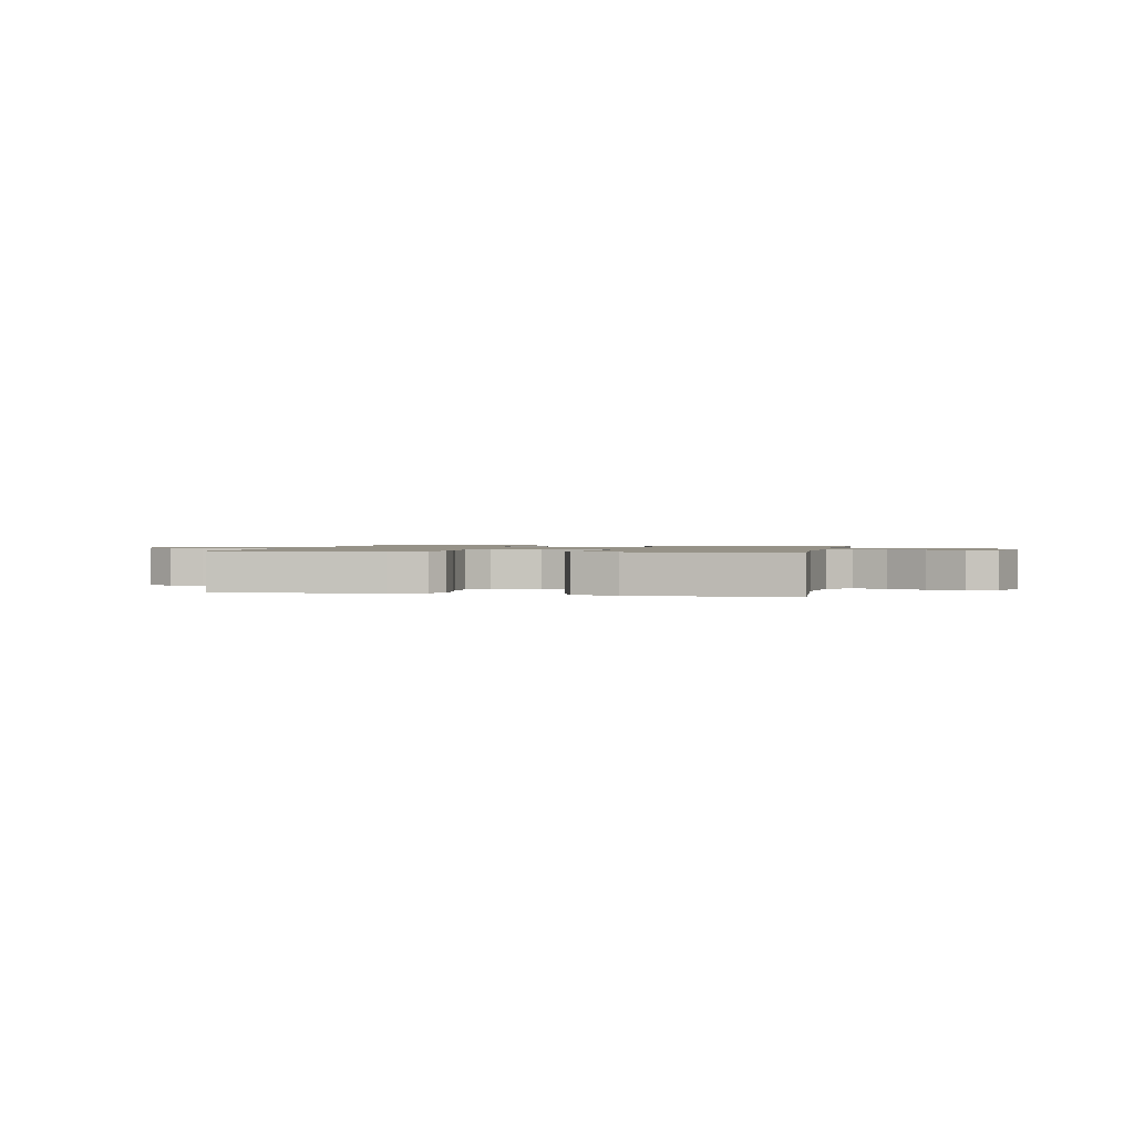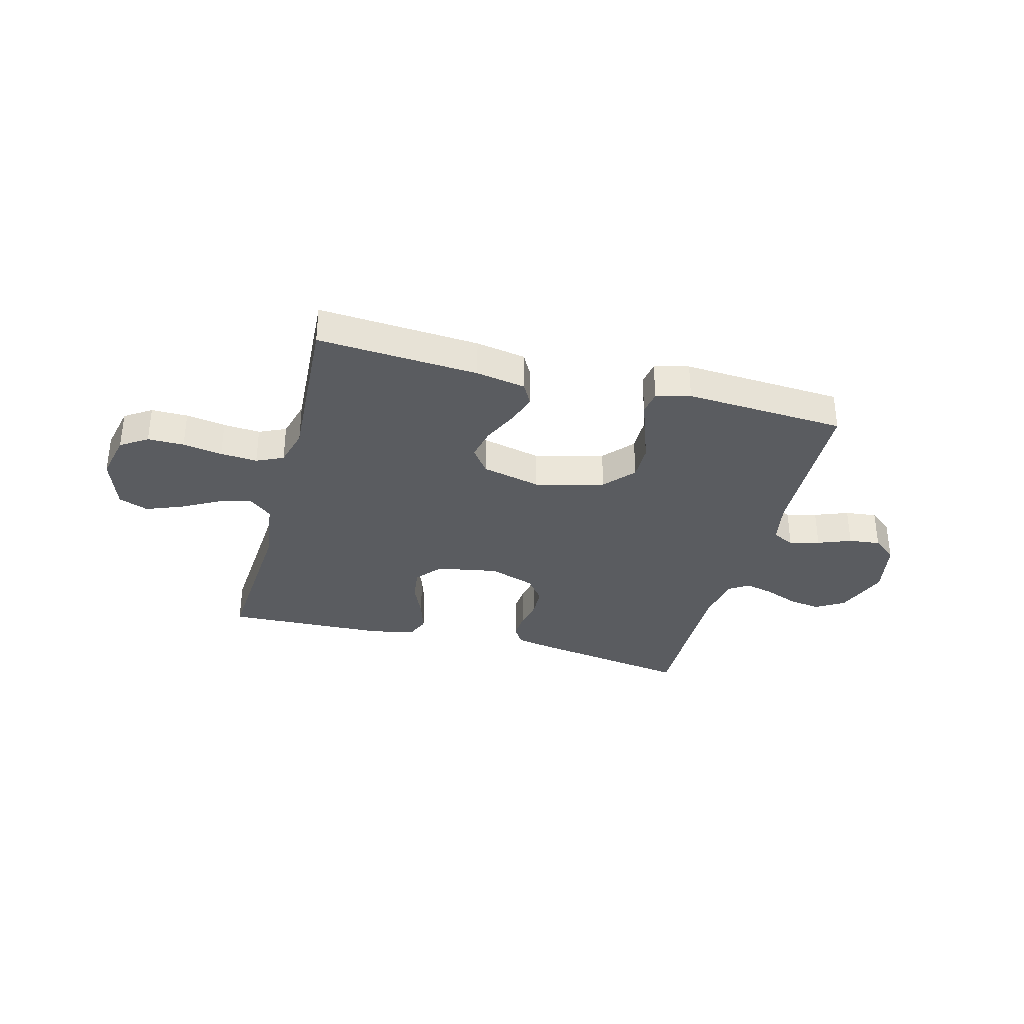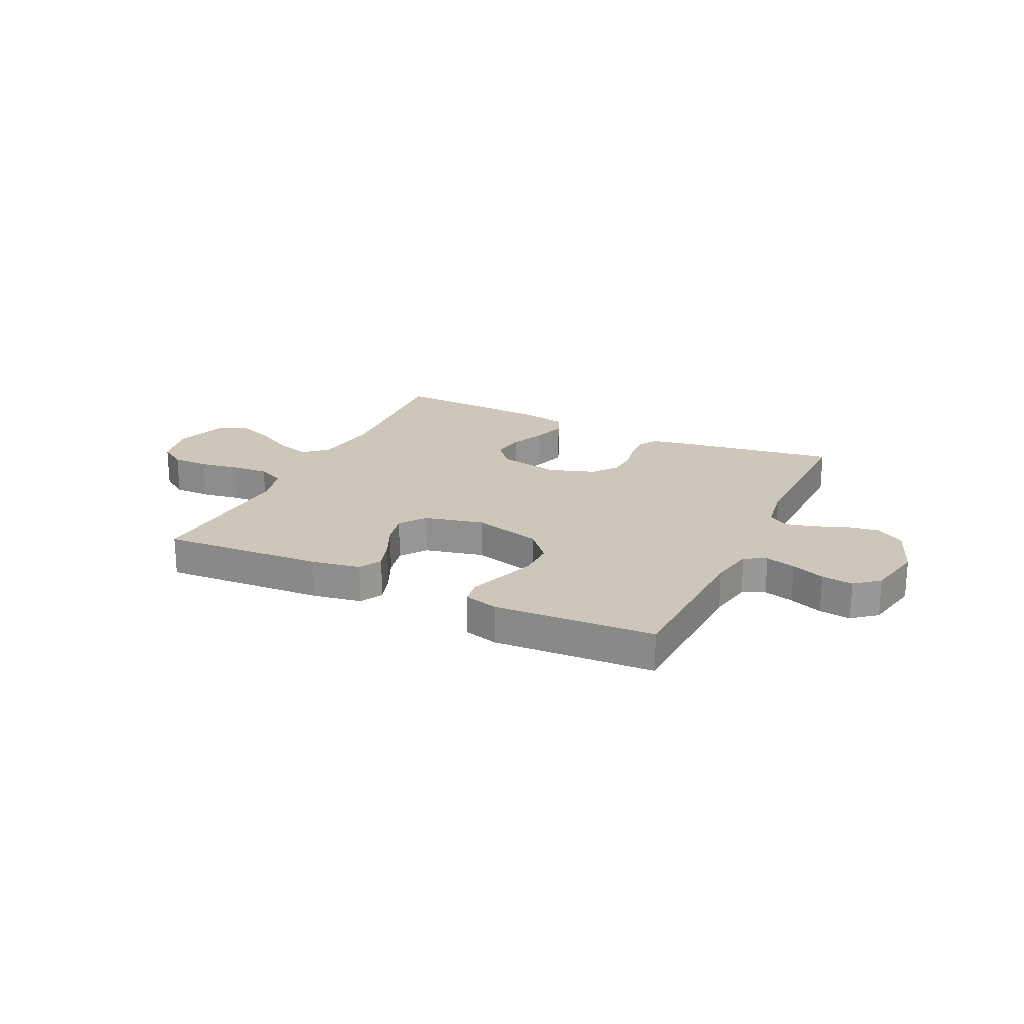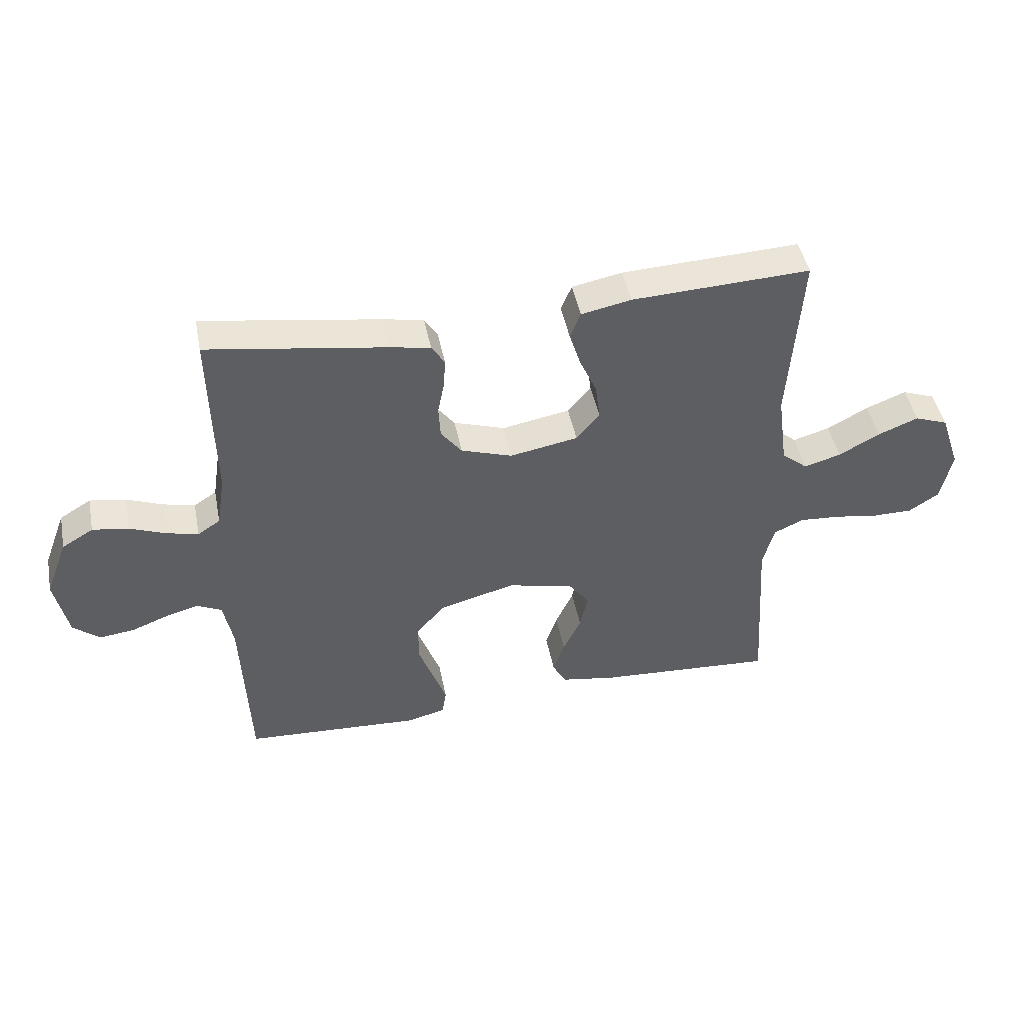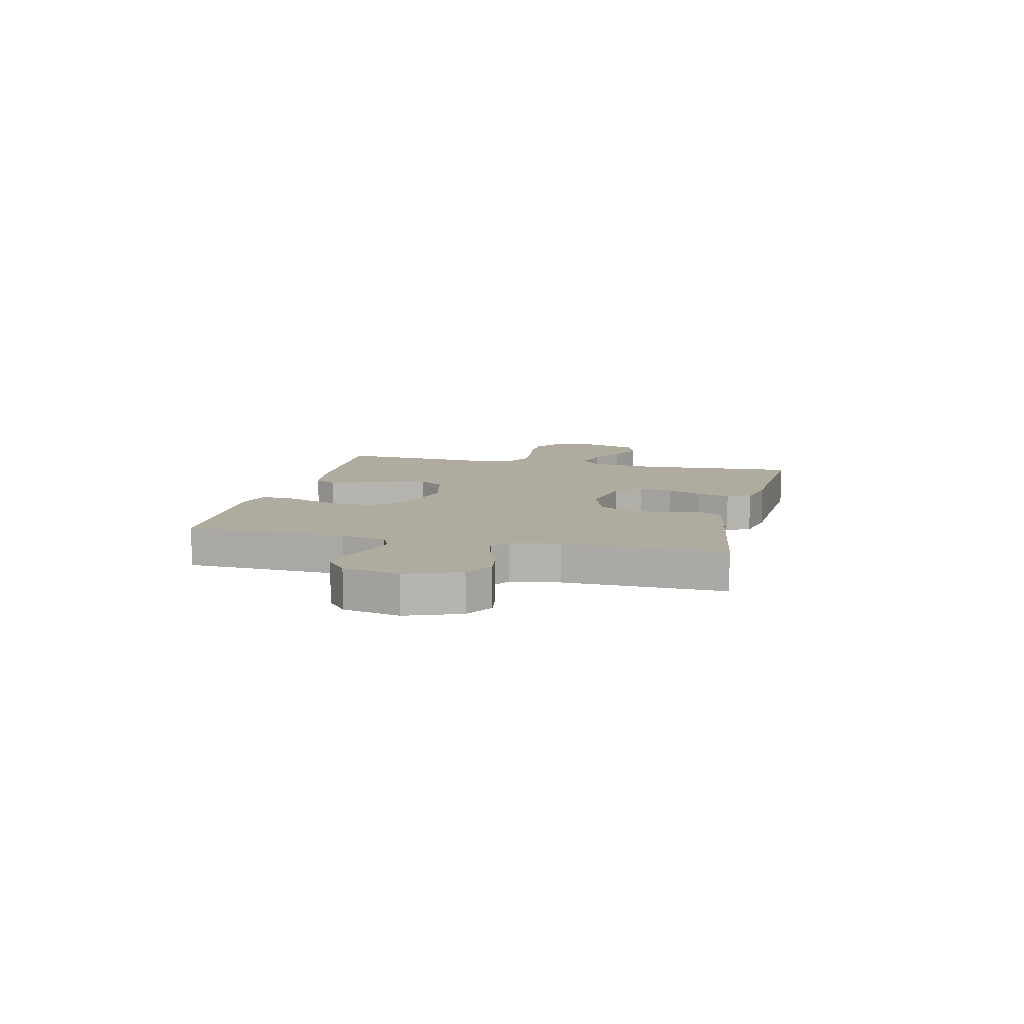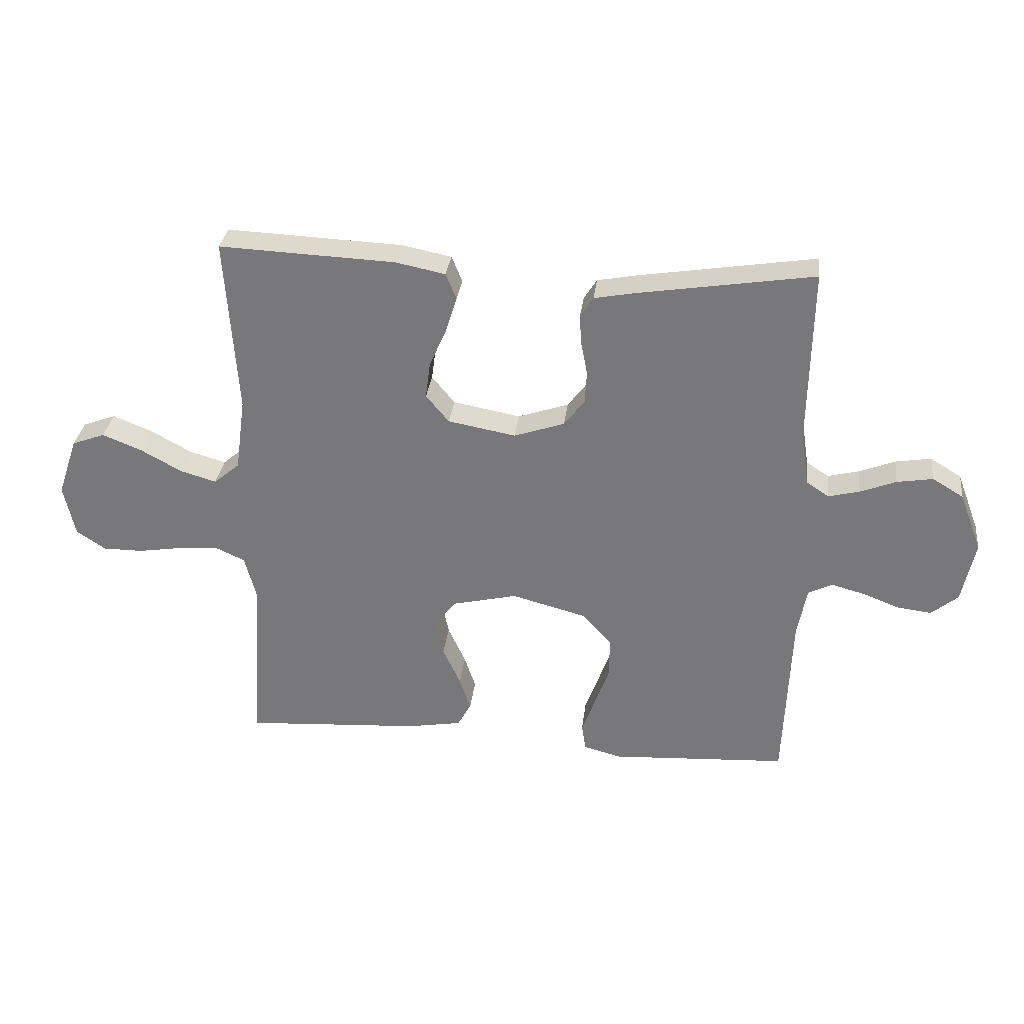
<metadata>
{"format":"obj","ext":"obj","renderer":"f3d","projection":"perspective","resolution":1024,"background":"white","views":[{"elev":1.2,"azim":12.0,"up":"+Y"},{"elev":-33.9,"azim":165.1,"up":"+Y"},{"elev":21.5,"azim":-154.5,"up":"+Y"},{"elev":46.2,"azim":-11.2,"up":"+Z"},{"elev":9.7,"azim":-76.6,"up":"+Y"},{"elev":31.5,"azim":-173.2,"up":"+Z"}]}
</metadata>
<code>
v 0.5 0.07 0.5
v 0.48 0.07 0.2
v 0.497 0.07 0.075
v 0.541 0.07 0.038
v 0.603 0.07 0.056
v 0.672 0.07 0.094
v 0.74 0.07 0.121
v 0.796 0.07 0.1
v 0.83 0.07 0
v 0.811 0.07 -0.088
v 0.761 0.07 -0.121
v 0.693 0.07 -0.121
v 0.619 0.07 -0.109
v 0.55 0.07 -0.104
v 0.5 0.07 -0.127
v 0.481 0.07 -0.2
v 0.5 0.07 -0.5
v 0.2 0.07 -0.481
v 0.107 0.07 -0.465
v 0.084 0.07 -0.423
v 0.103 0.07 -0.366
v 0.133 0.07 -0.301
v 0.146 0.07 -0.24
v 0.111 0.07 -0.192
v 0 0.07 -0.166
v -0.128 0.07 -0.2
v -0.177 0.07 -0.256
v -0.176 0.07 -0.324
v -0.151 0.07 -0.394
v -0.129 0.07 -0.455
v -0.136 0.07 -0.5
v -0.2 0.07 -0.517
v -0.5 0.07 -0.5
v -0.512 0.07 -0.2
v -0.528 0.07 -0.117
v -0.569 0.07 -0.097
v -0.625 0.07 -0.112
v -0.687 0.07 -0.136
v -0.746 0.07 -0.143
v -0.791 0.07 -0.106
v -0.813 0.07 0
v -0.775 0.07 0.1
v -0.722 0.07 0.132
v -0.661 0.07 0.122
v -0.6 0.07 0.098
v -0.547 0.07 0.085
v -0.509 0.07 0.11
v -0.495 0.07 0.2
v -0.5 0.07 0.5
v -0.2 0.07 0.453
v -0.132 0.07 0.44
v -0.11 0.07 0.405
v -0.113 0.07 0.355
v -0.124 0.07 0.299
v -0.121 0.07 0.244
v -0.086 0.07 0.198
v 0 0.07 0.169
v 0.115 0.07 0.19
v 0.154 0.07 0.237
v 0.146 0.07 0.299
v 0.117 0.07 0.365
v 0.098 0.07 0.426
v 0.116 0.07 0.47
v 0.2 0.07 0.487
v 0.5 0 0.5
v 0.48 0 0.2
v 0.497 0 0.075
v 0.541 0 0.038
v 0.603 0 0.056
v 0.672 0 0.094
v 0.74 0 0.121
v 0.796 0 0.1
v 0.83 0 0
v 0.811 0 -0.088
v 0.761 0 -0.121
v 0.693 0 -0.121
v 0.619 0 -0.109
v 0.55 0 -0.104
v 0.5 0 -0.127
v 0.481 0 -0.2
v 0.5 0 -0.5
v 0.2 0 -0.481
v 0.107 0 -0.465
v 0.084 0 -0.423
v 0.103 0 -0.366
v 0.133 0 -0.301
v 0.146 0 -0.24
v 0.111 0 -0.192
v 0 0 -0.166
v -0.128 0 -0.2
v -0.177 0 -0.256
v -0.176 0 -0.324
v -0.151 0 -0.394
v -0.129 0 -0.455
v -0.136 0 -0.5
v -0.2 0 -0.517
v -0.5 0 -0.5
v -0.512 0 -0.2
v -0.528 0 -0.117
v -0.569 0 -0.097
v -0.625 0 -0.112
v -0.687 0 -0.136
v -0.746 0 -0.143
v -0.791 0 -0.106
v -0.813 0 0
v -0.775 0 0.1
v -0.722 0 0.132
v -0.661 0 0.122
v -0.6 0 0.098
v -0.547 0 0.085
v -0.509 0 0.11
v -0.495 0 0.2
v -0.5 0 0.5
v -0.2 0 0.453
v -0.132 0 0.44
v -0.11 0 0.405
v -0.113 0 0.355
v -0.124 0 0.299
v -0.121 0 0.244
v -0.086 0 0.198
v 0 0 0.169
v 0.115 0 0.19
v 0.154 0 0.237
v 0.146 0 0.299
v 0.117 0 0.365
v 0.098 0 0.426
v 0.116 0 0.47
v 0.2 0 0.487
f 64 1 2
f 63 64 2
f 62 63 2
f 61 62 2
f 60 61 2
f 59 60 2 3
f 58 59 3 4
f 57 58 4
f 52 53 54
f 51 52 54
f 50 51 54
f 49 50 54
f 48 49 54
f 47 48 54 55
f 46 47 55 56
f 43 44 45
f 42 43 45
f 41 42 45
f 40 41 45
f 39 40 45
f 38 39 45
f 37 38 45
f 36 37 45 46
f 46 56 57
f 36 46 57
f 35 36 57
f 32 33 34
f 31 32 34
f 30 31 34
f 29 30 34
f 28 29 34 35
f 20 21 22
f 19 20 22
f 18 19 22
f 17 18 22
f 16 17 22
f 15 16 22 23
f 14 15 23 24
f 11 12 13
f 10 11 13
f 9 10 13
f 8 9 13
f 7 8 13
f 6 7 13
f 5 6 13
f 4 5 13 14
f 14 24 25
f 4 14 25
f 57 4 25
f 27 28 35
f 26 27 35 57
f 25 26 57
f 66 65 128
f 66 128 127
f 66 127 126
f 66 126 125
f 66 125 124
f 67 66 124 123
f 68 67 123 122
f 68 122 121
f 118 117 116
f 118 116 115
f 118 115 114
f 118 114 113
f 118 113 112
f 119 118 112 111
f 120 119 111 110
f 109 108 107
f 109 107 106
f 109 106 105
f 109 105 104
f 109 104 103
f 109 103 102
f 109 102 101
f 110 109 101 100
f 121 120 110
f 121 110 100
f 121 100 99
f 98 97 96
f 98 96 95
f 98 95 94
f 98 94 93
f 99 98 93 92
f 86 85 84
f 86 84 83
f 86 83 82
f 86 82 81
f 86 81 80
f 87 86 80 79
f 88 87 79 78
f 77 76 75
f 77 75 74
f 77 74 73
f 77 73 72
f 77 72 71
f 77 71 70
f 77 70 69
f 78 77 69 68
f 89 88 78
f 89 78 68
f 89 68 121
f 99 92 91
f 121 99 91 90
f 121 90 89
f 1 65 66 2
f 2 66 67 3
f 3 67 68 4
f 4 68 69 5
f 5 69 70 6
f 6 70 71 7
f 7 71 72 8
f 8 72 73 9
f 9 73 74 10
f 10 74 75 11
f 11 75 76 12
f 12 76 77 13
f 13 77 78 14
f 14 78 79 15
f 15 79 80 16
f 16 80 81 17
f 17 81 82 18
f 18 82 83 19
f 19 83 84 20
f 20 84 85 21
f 21 85 86 22
f 22 86 87 23
f 23 87 88 24
f 24 88 89 25
f 25 89 90 26
f 26 90 91 27
f 27 91 92 28
f 28 92 93 29
f 29 93 94 30
f 30 94 95 31
f 31 95 96 32
f 32 96 97 33
f 33 97 98 34
f 34 98 99 35
f 35 99 100 36
f 36 100 101 37
f 37 101 102 38
f 38 102 103 39
f 39 103 104 40
f 40 104 105 41
f 41 105 106 42
f 42 106 107 43
f 43 107 108 44
f 44 108 109 45
f 45 109 110 46
f 46 110 111 47
f 47 111 112 48
f 48 112 113 49
f 49 113 114 50
f 50 114 115 51
f 51 115 116 52
f 52 116 117 53
f 53 117 118 54
f 54 118 119 55
f 55 119 120 56
f 56 120 121 57
f 57 121 122 58
f 58 122 123 59
f 59 123 124 60
f 60 124 125 61
f 61 125 126 62
f 62 126 127 63
f 63 127 128 64
f 64 128 65 1

</code>
